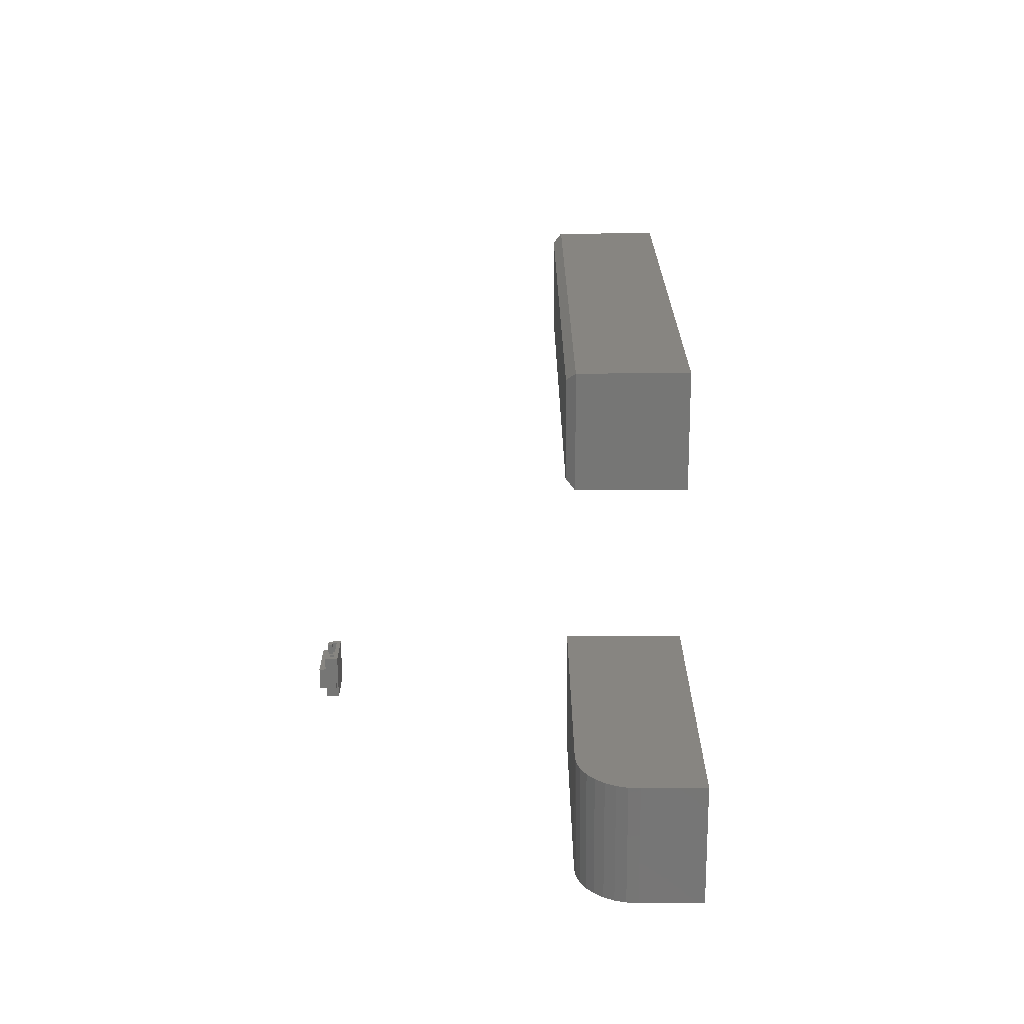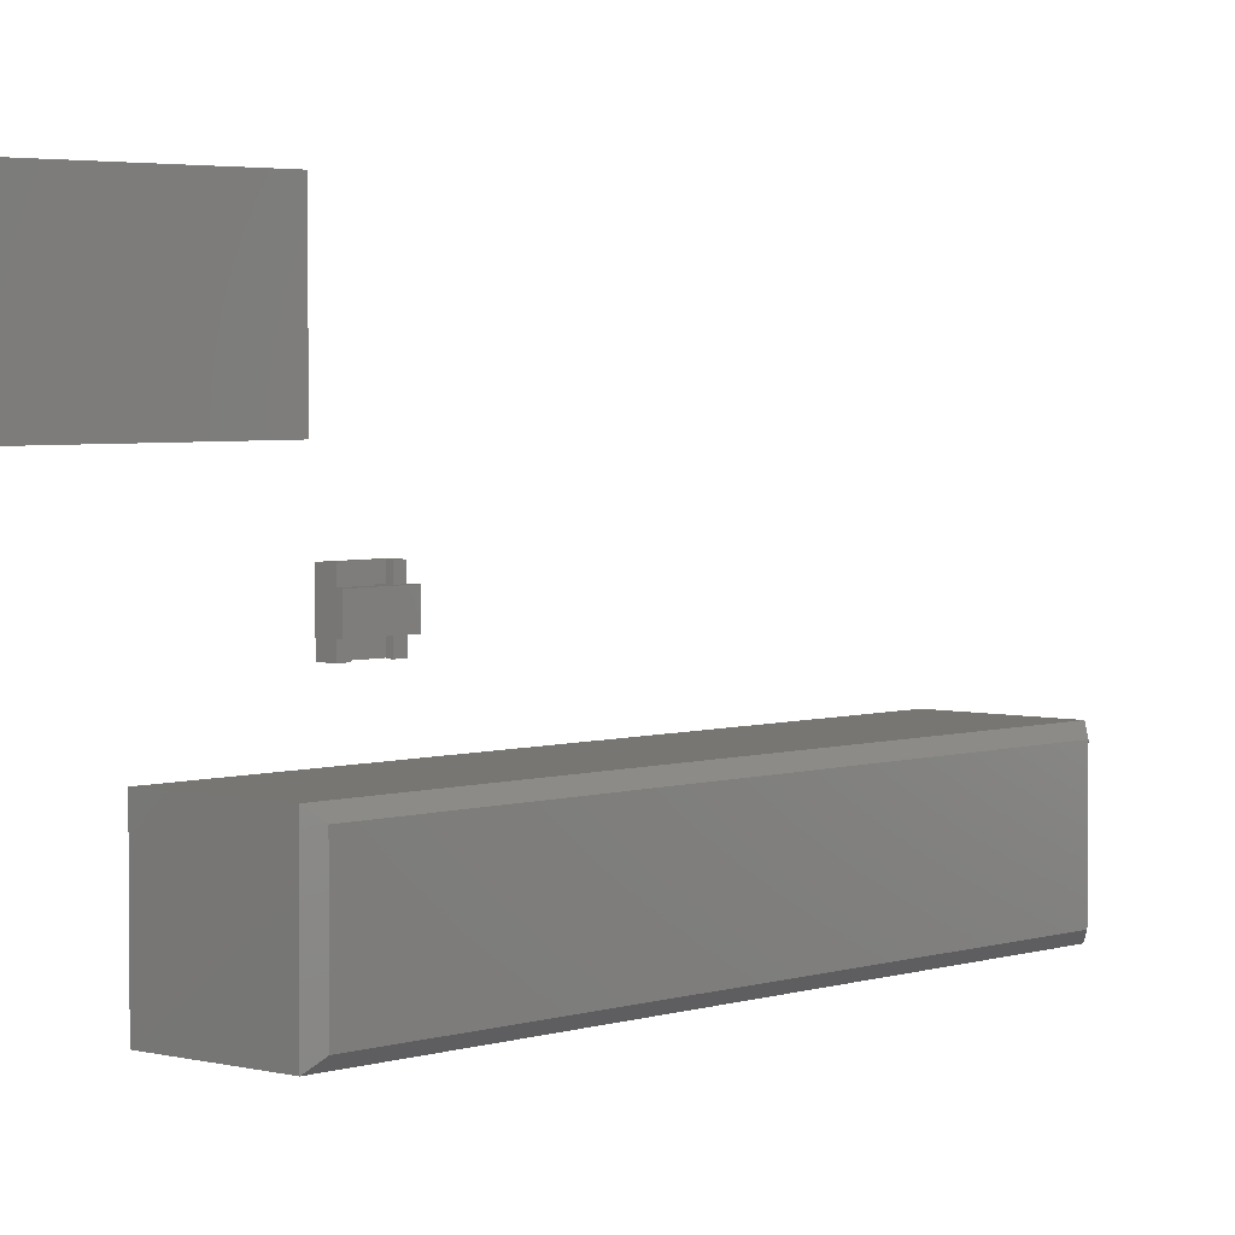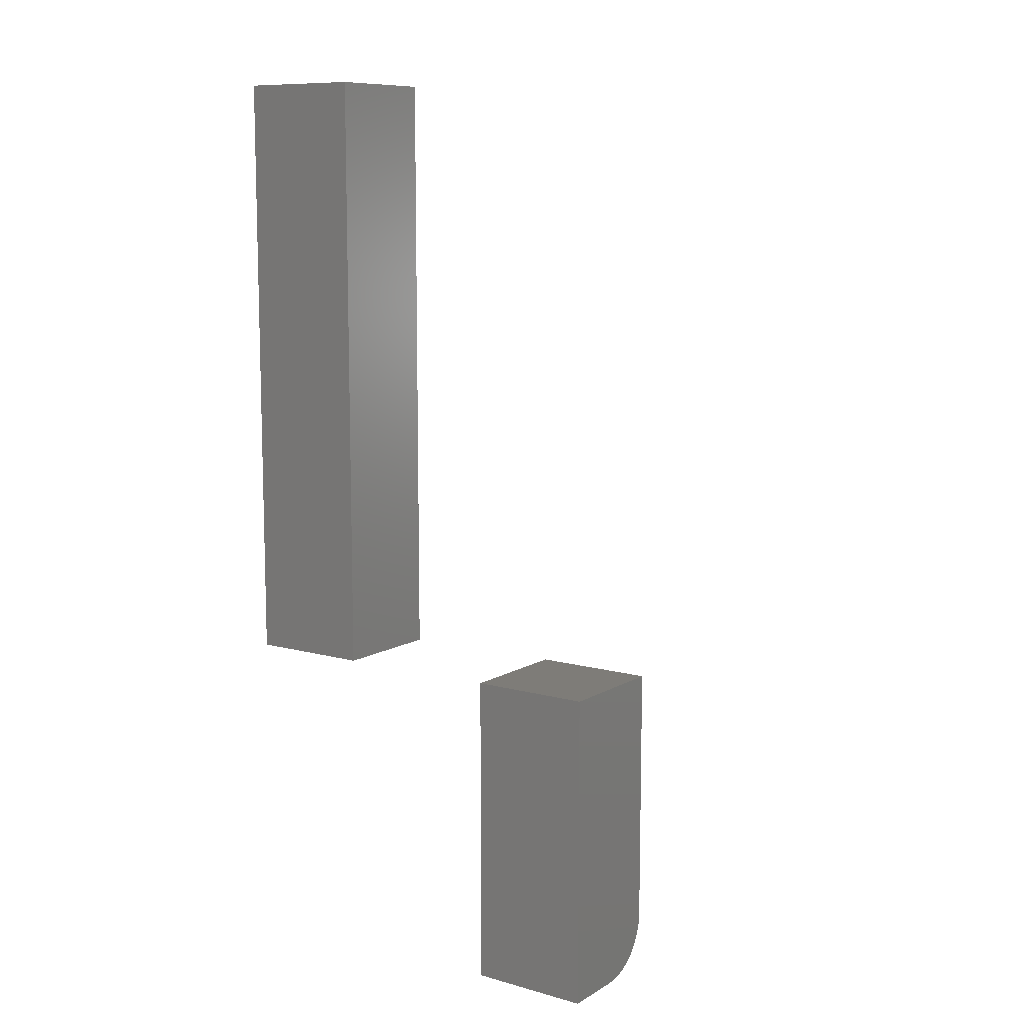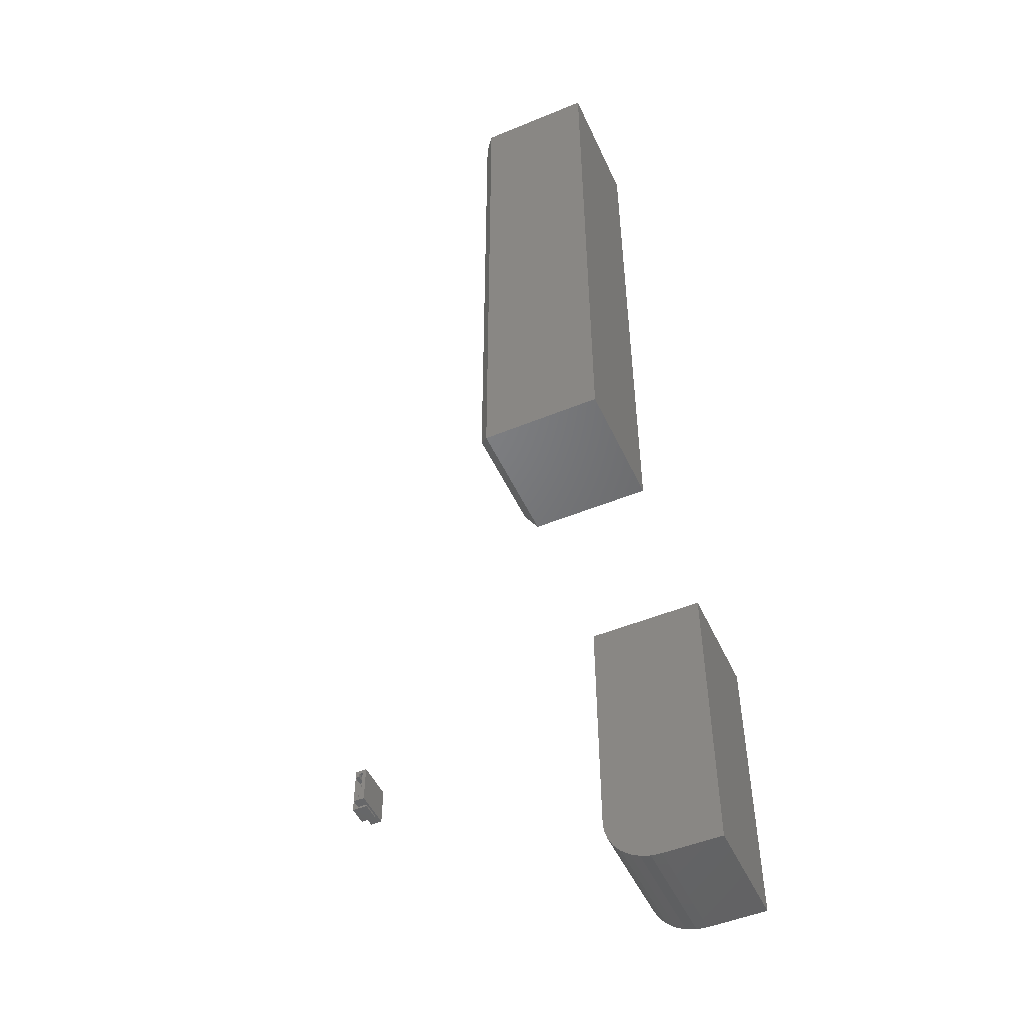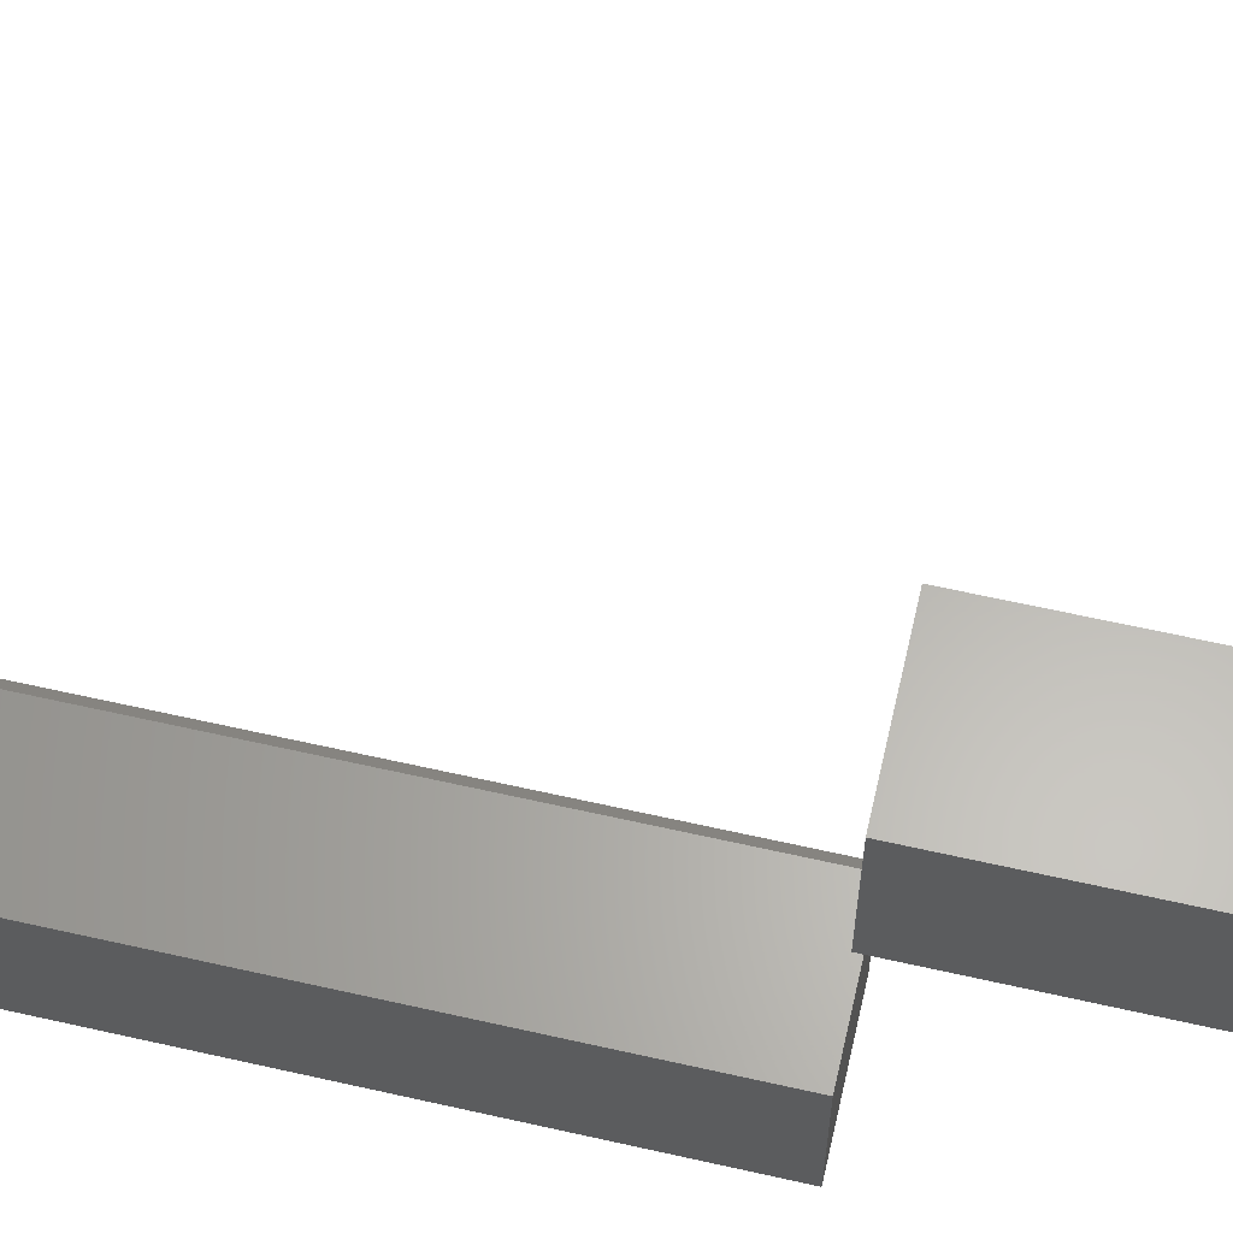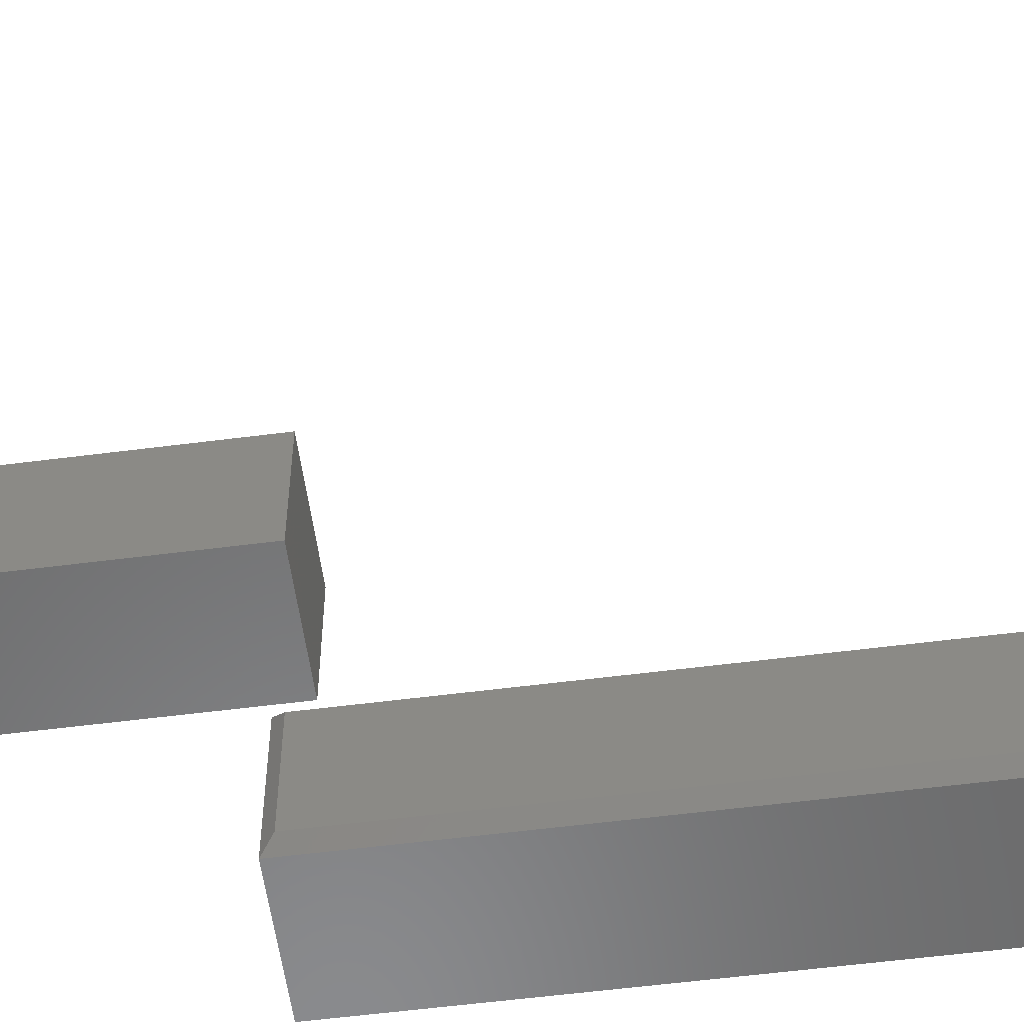
<metadata>
{"format":"stl","ext":"stl","renderer":"f3d","projection":"perspective","resolution":1024,"background":"white","views":[{"elev":-68.3,"azim":0.4,"up":"+Z"},{"elev":3.5,"azim":-138.1,"up":"+Y"},{"elev":9.9,"azim":125.1,"up":"+Z"},{"elev":-50.2,"azim":24.3,"up":"+Z"},{"elev":63.2,"azim":102.9,"up":"+Y"},{"elev":-56.4,"azim":-82.3,"up":"+Y"}]}
</metadata>
<code>
# stl→obj: 100 verts, 180 faces
v -0.03906 -0.2812 0.75
v 0.05469 -0.2812 0.75
v -0.03906 -0.1797 0.75
v 0.05469 -0.1797 0.75
v -0.03906 -0.2812 0.2578
v -0.03906 -0.1797 0.2578
v 0.05469 -0.2812 0.2578
v 0.05469 -0.1797 0.2578
v -0.04688 -0.1875 0.2656
v -0.04688 -0.2734 0.2656
v -0.04688 -0.1875 0.7422
v -0.04688 -0.2734 0.7422
v -0.2266 -0.08594 0.08438
v -0.2389 -0.08594 0.08438
v -0.2266 -0.1016 0.08438
v -0.2389 -0.1016 0.08438
v -0.2389 -0.08594 0.1187
v -0.2266 -0.08594 0.1187
v -0.2389 -0.1016 0.1187
v -0.2266 -0.1016 0.1187
v -0.2266 -0.1016 0.1094
v -0.2266 -0.08594 0.1094
v -0.233 -0.08594 0.1094
v -0.233 -0.1016 0.1094
v -0.233 -0.08594 0.09375
v -0.233 -0.1016 0.09375
v -0.2266 -0.08594 0.09375
v -0.2266 -0.1016 0.09375
v 0.04367 -0.0375 0.007812
v 0.04367 -0.0375 0.25
v 0.04367 0.04531 0.007812
v 0.04367 0.04531 0.25
v -0.03742 -0.0375 0.25
v -0.03742 0.04531 0.25
v -0.03742 -0.0375 0.04688
v -0.03083 -0.0375 0.02517
v -0.03444 -0.0375 0.03193
v -0.02598 -0.0375 0.01925
v -0.03667 -0.0375 0.03925
v 0.001645 -0.0375 0.007812
v -0.005976 -0.0375 0.008563
v -0.0133 -0.0375 0.01079
v -0.02006 -0.0375 0.0144
v -0.0133 0.04531 0.01079
v 0.001645 0.04531 0.007812
v -0.005976 0.04531 0.008563
v -0.03444 0.04531 0.03193
v -0.03083 0.04531 0.02517
v -0.02598 0.04531 0.01925
v -0.03742 0.04531 0.04688
v -0.03667 0.04531 0.03925
v -0.02006 0.04531 0.0144
v -0.2252 -0.1094 0.08594
v -0.2281 -0.1094 0.08923
v -0.2344 -0.1094 0.08594
v -0.2252 -0.1094 0.1172
v -0.2311 -0.1094 0.08923
v -0.2311 -0.1094 0.09219
v -0.2344 -0.1094 0.09219
v -0.2344 -0.1094 0.1172
v -0.2311 -0.1094 0.1142
v -0.2281 -0.1094 0.1142
v -0.2344 -0.1094 0.1109
v -0.2311 -0.1094 0.1109
v -0.2344 -0.07812 0.08594
v -0.2281 -0.07812 0.08923
v -0.2252 -0.07812 0.08594
v -0.2252 -0.07812 0.1172
v -0.2311 -0.07812 0.08923
v -0.2344 -0.07812 0.09219
v -0.2311 -0.07812 0.09219
v -0.2281 -0.07812 0.1142
v -0.2311 -0.07812 0.1142
v -0.2344 -0.07812 0.1172
v -0.2344 -0.07812 0.1109
v -0.2311 -0.07812 0.1109
v 0.001645 -0.04531 0
v 0.001645 0.05312 0
v 0.05148 -0.04531 0
v 0.05148 0.05312 0
v -0.04523 0.05312 0.04688
v -0.04523 -0.04531 0.04688
v -0.04523 0.05312 0.2578
v -0.04523 -0.04531 0.2578
v -0.01629 0.05312 0.003568
v -0.0075 0.05312 0.0009007
v -0.0315 0.05312 0.01373
v -0.03733 0.05312 0.02083
v -0.04166 0.05312 0.02894
v 0.05148 0.05312 0.2578
v -0.04433 0.05312 0.03773
v -0.0244 0.05312 0.0079
v -0.0315 -0.04531 0.01373
v -0.04166 -0.04531 0.02894
v -0.03733 -0.04531 0.02083
v 0.05148 -0.04531 0.2578
v -0.04433 -0.04531 0.03773
v -0.0244 -0.04531 0.0079
v -0.01629 -0.04531 0.003568
v -0.0075 -0.04531 0.0009007
f 1 2 3
f 3 2 4
f 5 6 7
f 7 6 8
f 9 10 11
f 11 10 12
f 8 6 4
f 4 6 3
f 5 7 1
f 1 7 2
f 6 9 3
f 3 9 11
f 6 5 9
f 9 5 10
f 5 1 10
f 10 1 12
f 3 11 1
f 1 11 12
f 7 8 2
f 2 8 4
f 13 14 15
f 15 14 16
f 17 18 19
f 19 18 20
f 20 18 21
f 21 18 22
f 22 23 21
f 21 23 24
f 25 26 23
f 23 26 24
f 25 27 26
f 26 27 28
f 28 27 15
f 15 27 13
f 24 26 19
f 24 19 20
f 24 20 21
f 16 19 26
f 16 26 28
f 16 28 15
f 16 14 19
f 19 14 17
f 23 22 18
f 23 18 17
f 23 17 25
f 14 13 27
f 14 27 25
f 14 25 17
f 29 30 31
f 31 30 32
f 33 34 30
f 30 34 32
f 33 30 35
f 36 37 38
f 39 35 30
f 39 30 29
f 39 29 40
f 39 40 41
f 39 41 42
f 39 42 43
f 39 43 38
f 39 38 37
f 31 44 45
f 44 46 45
f 47 48 49
f 32 34 50
f 32 50 51
f 32 51 31
f 51 47 49
f 51 49 52
f 51 52 44
f 51 44 31
f 50 34 35
f 35 34 33
f 40 29 45
f 45 29 31
f 49 43 52
f 52 43 42
f 52 42 44
f 44 42 41
f 44 41 46
f 46 41 40
f 46 40 45
f 43 49 38
f 38 49 48
f 38 48 36
f 36 48 47
f 36 47 37
f 37 47 51
f 37 51 39
f 39 51 50
f 39 50 35
f 53 54 55
f 53 56 54
f 57 58 59
f 57 59 55
f 57 55 54
f 56 60 61
f 56 61 62
f 56 62 54
f 63 64 60
f 60 64 61
f 65 66 67
f 66 68 67
f 69 66 65
f 69 65 70
f 69 70 71
f 68 66 72
f 68 72 73
f 68 73 74
f 75 74 76
f 76 74 73
f 70 65 59
f 59 65 55
f 71 70 58
f 58 70 59
f 69 71 57
f 57 71 58
f 66 69 54
f 54 69 57
f 72 66 62
f 62 66 54
f 73 72 61
f 61 72 62
f 76 73 64
f 64 73 61
f 75 76 63
f 63 76 64
f 74 75 60
f 60 75 63
f 68 74 56
f 56 74 60
f 67 68 53
f 53 68 56
f 65 67 55
f 55 67 53
f 77 78 79
f 79 78 80
f 81 82 83
f 83 82 84
f 78 85 80
f 78 86 85
f 87 88 89
f 90 80 91
f 90 91 81
f 90 81 83
f 91 80 85
f 91 85 92
f 91 92 87
f 91 87 89
f 93 94 95
f 96 84 82
f 96 82 97
f 96 97 79
f 97 94 93
f 97 93 98
f 97 98 99
f 97 99 100
f 97 100 77
f 97 77 79
f 78 77 86
f 86 77 100
f 86 100 85
f 85 100 99
f 85 99 92
f 92 99 98
f 92 98 87
f 87 98 93
f 87 93 88
f 88 93 95
f 88 95 89
f 89 95 94
f 89 94 91
f 91 94 97
f 91 97 81
f 81 97 82
f 84 96 83
f 83 96 90
f 79 80 96
f 96 80 90

</code>
